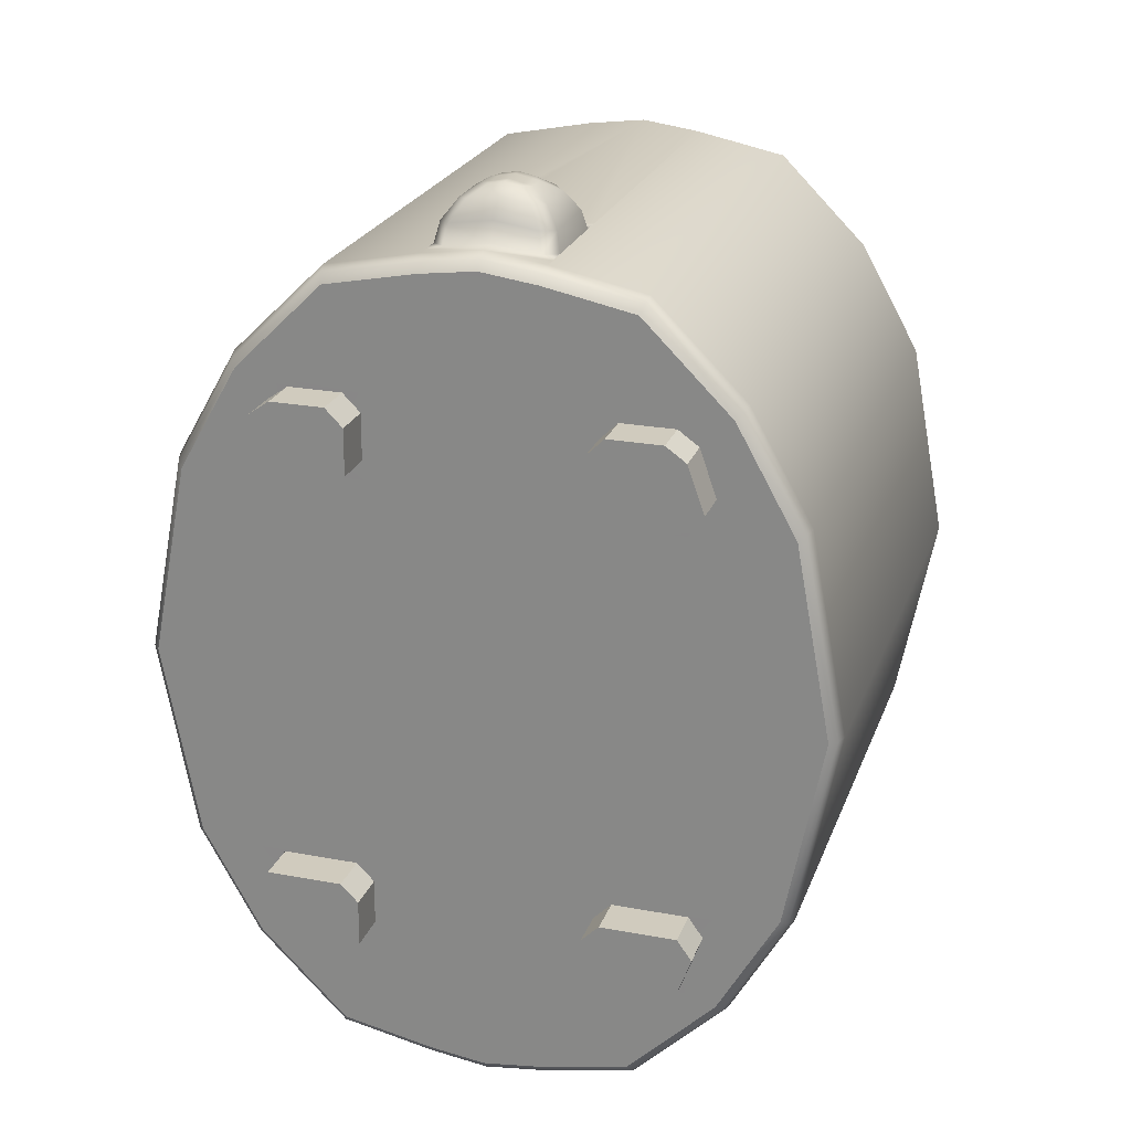
<metadata>
{"format":"obj","ext":"obj","renderer":"f3d","projection":"perspective","resolution":1024,"background":"white","views":[{"elev":24.7,"azim":-74.8,"up":"+Y"}]}
</metadata>
<code>
g Toster4Tower
v 1.46 2.557 -1.12
v 1.463 2.992 -0.8761
v 1.404 2.601 -1.188
v 1.407 3.06 -0.9308
v 1.387 1.768 -1.345
v 1.444 1.766 -1.269
v 1.418 0.9765 -1.118
v 1.359 0.9349 -1.186
v 1.398 0.5428 -0.8725
v 1.339 0.4775 -0.927
v 1.46 3.348 -0.5166
v 1.404 3.436 -0.5517
v 1.376 0.1878 -0.512
v 1.316 0.1032 -0.5468
v 1.3 0.02572 -0.1567
v 1.362 0.1143 -0.1421
v 1.353 0.08377 0.0928
v 1.291 -0.006467 0.09091
v 1.283 0.0269 0.3385
v 1.346 0.1154 0.3276
v 1.335 0.1906 0.6973
v 1.272 0.1062 0.7283
v 1.272 0.9178 -1.218
v 1.25 0.4499 -0.9535
v -0.976 0.9774 -1.295
v -0.9974 0.5095 -1.03
v -0.9479 1.83 -1.457
v 1.3 1.77 -1.381
v -0.9307 2.682 -1.297
v 1.317 2.623 -1.221
v -0.9273 3.152 -1.034
v 1.32 3.092 -0.9574
v -0.9303 3.536 -0.646
v 1.317 3.477 -0.5695
v 1.227 0.0669 -0.5645
v -1.021 0.1265 -0.641
v 1.211 -0.01236 -0.1654
v -1.036 0.04721 -0.2419
v 1.202 -0.04529 0.08797
v -1.046 0.01427 0.0115
v 1.194 -0.01115 0.3413
v -1.054 0.04841 0.2648
v 1.182 0.07 0.7401
v -1.065 0.1296 0.6636
v 1.419 3.351 0.6926
v 1.402 2.909 0.8648
v 1.398 2.996 1.053
v 1.378 2.563 1.298
v 1.368 1.772 0.9626
v 1.352 1.773 1.449
v 1.336 0.9822 1.301
v 1.341 0.6333 0.8681
v 1.333 0.5473 1.057
v 1.335 0.1906 0.6973
v 1.356 0.5786 0.3935
v 1.346 0.1154 0.3276
v 1.419 2.962 0.39
v 1.434 3.425 0.3227
v 1.353 0.08377 0.0928
v 1.375 0.9169 0.09158
v 1.376 0.5772 -0.2094
v 1.362 0.1143 -0.1421
v 1.409 1.769 -0.2485
v 1.398 1.77 0.09032
v 1.42 2.622 0.08906
v 1.44 2.96 -0.2129
v 1.443 3.455 0.08784
v 1.45 3.424 -0.1469
v 1.386 1.77 0.4291
v 1.376 0.1878 -0.512
v 1.394 0.6296 -0.6841
v 1.398 0.5428 -0.8725
v 1.418 0.9765 -1.118
v 1.427 1.767 -0.782
v 1.444 1.766 -1.269
v 1.46 2.557 -1.12
v 1.454 2.906 -0.6875
v 1.463 2.992 -0.8761
v 1.46 3.348 -0.5166
v 1.338 3.065 1.104
v 1.398 2.996 1.053
v 1.317 2.607 1.362
v 1.378 2.563 1.298
v 1.419 3.351 0.6926
v 1.361 3.439 0.7234
v 1.29 1.774 1.521
v 1.352 1.773 1.449
v 1.336 0.9822 1.301
v 1.273 0.9409 1.365
v 1.333 0.5473 1.057
v 1.269 0.4824 1.107
v 1.335 0.1906 0.6973
v 1.272 0.1062 0.7283
v 1.376 3.516 0.3333
v 1.434 3.425 0.3227
v 1.443 3.455 0.08784
v 1.385 3.549 0.08567
v 1.393 3.515 -0.1619
v 1.45 3.424 -0.1469
v 1.46 3.348 -0.5166
v 1.404 3.436 -0.5517
v 1.306 3.558 -0.1707
v 1.317 3.477 -0.5695
v -0.9417 3.618 -0.2471
v -0.9303 3.536 -0.646
v 1.298 3.592 0.08261
v 1.289 3.559 0.336
v 1.273 3.48 0.7351
v -0.9746 3.54 0.6586
v -0.9589 3.619 0.2595
v -0.9979 3.157 1.048
v 1.25 3.097 1.124
v -1.019 2.689 1.312
v 1.228 2.629 1.389
v -1.047 1.836 1.475
v 1.2 1.777 1.552
v -1.065 0.9836 1.315
v 1.183 0.924 1.391
v -1.068 0.5144 1.051
v 1.179 0.4549 1.128
v -1.065 0.1296 0.6636
v 1.182 0.07 0.7401
v -1.113 0.9956 1.297
v -1.096 1.838 1.455
v -1.143 1.014 1.269
v -1.126 1.838 1.424
v -1.099 2.662 1.266
v -1.068 2.679 1.294
v -1.078 3.115 1.01
v -1.047 3.141 1.033
v -1.056 3.485 0.6343
v -1.024 3.519 0.6487
v -1.008 3.598 0.2547
v -1.04 3.561 0.2485
v -1.031 3.593 0.003507
v -0.9991 3.63 0.004509
v -0.9914 3.596 -0.2456
v -1.024 3.56 -0.2414
v -1.013 3.482 -0.6269
v -0.9802 3.516 -0.6394
v -0.9494 3.652 0.006144
v -0.8838 3.616 -0.2452
v -0.8476 3.622 -0.1902
v -0.8536 3.649 0.009402
v -0.9011 3.617 0.2615
v -0.8611 3.623 0.2091
v -0.8099 3.615 0.2646
v -0.4433 3.605 0.2771
v -0.3521 3.603 0.2802
v -0.388 3.611 0.2252
v -0.3805 3.637 0.0255
v -0.3744 3.61 -0.1741
v -0.3349 3.602 -0.2265
v -0.426 3.604 -0.2296
v -0.7927 3.614 -0.2421
v 0.3153 0.6062 0.3581
v 0.3006 0.6609 0.8327
v 0.3457 1.798 0.3937
v 0.3276 1.799 0.9273
v 0.3611 2.937 0.8294
v 0.3786 2.989 0.3546
v 0.3868 1.795 -0.8174
v 0.3533 0.6572 -0.7195
v 0.3687 1.796 -0.2839
v 0.3358 0.6048 -0.2448
v 0.4138 2.933 -0.7229
v 0.3991 2.988 -0.2483
v 1.355 1.771 0.4672
v 1.326 0.6519 0.4374
v 0.3457 1.798 0.3937
v 0.3153 0.6062 0.3581
v 0.3006 0.6609 0.8327
v 1.314 0.7032 0.8371
v 0.3276 1.799 0.9273
v 1.339 1.772 0.9166
v 1.385 2.89 0.4341
v 0.3786 2.989 0.3546
v 1.37 2.841 0.834
v 0.3611 2.937 0.8294
v 1.385 2.89 0.4341
v 0.3786 2.989 0.3546
v 1.386 1.77 0.4291
v 1.356 0.5786 0.3935
v 1.419 2.962 0.39
v 1.402 2.909 0.8648
v 1.419 2.962 0.39
v 1.368 1.772 0.9626
v 1.341 0.6333 0.8681
v 1.383 1.769 -0.743
v 1.351 0.6712 -0.6588
v 0.3868 1.795 -0.8174
v 0.3533 0.6572 -0.7195
v 1.409 2.866 -0.6621
v 0.4138 2.933 -0.7229
v 1.397 2.919 -0.2547
v 0.3991 2.988 -0.2483
v 0.3687 1.796 -0.2839
v 1.367 1.77 -0.2851
v 1.336 0.6206 -0.2513
v 0.3358 0.6048 -0.2448
v 0.3533 0.6572 -0.7195
v 1.351 0.6712 -0.6588
v 1.427 1.767 -0.782
v 1.394 0.6296 -0.6841
v 1.454 2.906 -0.6875
v 1.44 2.96 -0.2129
v 1.409 1.769 -0.2485
v 1.376 0.5772 -0.2094
v 1.394 0.6296 -0.6841
v 1.376 0.5772 -0.2094
v -0.5654 3.844 0.01873
v -0.6471 3.846 0.01595
v -0.5662 3.831 -0.04812
v -0.6496 3.833 -0.05096
v -0.5707 3.831 0.08543
v -0.6542 3.833 0.08259
v -0.5735 3.824 0.1201
v -0.6579 3.827 0.1172
v -0.723 3.78 0.1901
v -0.5161 3.774 0.1971
v -0.5666 3.824 -0.08288
v -0.651 3.826 -0.08575
v -0.5041 3.774 -0.1556
v -0.711 3.779 -0.1626
v -0.53 3.83 0.08682
v -0.5161 3.774 0.1971
v -0.4611 3.781 0.1513
v -0.5255 3.83 -0.04674
v -0.5041 3.774 -0.1556
v -0.4524 3.78 -0.1062
v -0.6987 3.834 0.08108
v -0.723 3.78 0.1901
v -0.7743 3.789 0.1407
v -0.394 3.695 -0.1554
v -0.4498 3.689 -0.2123
v -0.3744 3.61 -0.1741
v -0.426 3.604 -0.2296
v -0.7657 3.697 -0.223
v -0.4498 3.689 -0.2123
v -0.7927 3.614 -0.2421
v -0.426 3.604 -0.2296
v -0.8371 3.708 0.1902
v -0.7817 3.698 0.247
v -0.8611 3.623 0.2091
v -0.8099 3.615 0.2646
v -0.7743 3.789 0.1407
v -0.7693 3.809 0.01188
v -0.696 3.848 0.01428
v -0.6941 3.834 -0.05247
v -0.7655 3.789 -0.1169
v -0.711 3.779 -0.1626
v -0.7655 3.789 -0.1169
v -0.8248 3.707 -0.1701
v -0.7657 3.697 -0.223
v -0.8476 3.622 -0.1902
v -0.7927 3.614 -0.2421
v -0.8303 3.733 0.009998
v -0.8248 3.707 -0.1701
v -0.8536 3.649 0.009402
v -0.8476 3.622 -0.1902
v -0.8371 3.708 0.1902
v -0.8611 3.623 0.2091
v -1.057 1.008 -1.254
v -1.078 0.5556 -0.9981
v -1.025 0.9895 -1.28
v -1.046 0.5275 -1.018
v -0.9976 1.831 -1.441
v -1.03 1.832 -1.411
v -1.013 2.656 -1.256
v -0.9807 2.673 -1.282
v -1.01 3.11 -1.002
v -0.9772 3.136 -1.022
v -1.013 3.482 -0.6269
v -0.9802 3.516 -0.6394
v -1.1 0.1854 -0.6221
v -1.07 0.1493 -0.6344
v -1.085 0.07107 -0.2404
v -1.1 0.1854 -0.6221
v -1.115 0.1088 -0.2363
v -1.125 0.07693 0.008687
v -1.094 0.03855 0.009801
v -1.102 0.07225 0.2599
v -1.132 0.1099 0.2535
v -1.143 0.1884 0.6391
v -1.113 0.1524 0.6537
v -1.116 0.5324 1.037
v -1.146 0.5604 1.014
v -1.143 0.1884 0.6391
v -1.113 0.1524 0.6537
v -0.4524 3.78 -0.1062
v -0.4562 3.801 0.02254
v -0.5274 3.843 0.02002
v -0.4611 3.781 0.1513
v -0.3994 3.721 0.02465
v -0.394 3.695 -0.1554
v -0.3805 3.637 0.0255
v -0.3744 3.61 -0.1741
v -0.4062 3.696 0.2048
v -0.388 3.611 0.2252
v -0.4657 3.69 0.2578
v -0.4433 3.605 0.2771
v -0.7817 3.698 0.247
v -0.8099 3.615 0.2646
v -0.4433 3.605 0.2771
v -0.4657 3.69 0.2578
v -0.388 3.611 0.2252
v -0.4062 3.696 0.2048
v -1.04 3.561 0.2485
v -1.056 3.485 0.6343
v -1.042 3.484 0.2486
v -1.052 3.113 0.2491
v -1.078 3.115 1.01
v -1.036 3.112 -0.2407
v -1.048 2.659 -0.24
v -1.064 2.66 0.2498
v -1.07 1.835 -0.2388
v -1.013 2.656 -1.256
v -1.03 1.832 -1.411
v -1.057 1.008 -1.254
v -1.091 1.01 -0.2376
v -1.086 1.836 0.251
v -1.099 2.662 1.266
v -1.126 1.838 1.424
v -1.143 1.014 1.269
v -1.108 1.012 0.2522
v -1.103 0.5575 -0.2369
v -1.12 0.5586 0.2529
v -1.113 0.1863 -0.2364
v -1.1 0.1854 -0.6221
v -1.078 0.5556 -0.9981
v -1.115 0.1088 -0.2363
v -1.13 0.1875 0.2534
v -1.143 0.1884 0.6391
v -1.146 0.5604 1.014
v -1.132 0.1099 0.2535
v -1.125 0.07693 0.008687
v -1.136 0.9749 1.036
v -1.115 0.9752 0.4369
v -1.12 0.9651 0.5647
v -1.131 0.9659 0.8907
v -1.125 0.6035 0.4379
v -1.125 0.6915 0.4897
v -1.119 0.8894 0.4894
v -1.129 0.6162 0.5652
v -1.141 0.5986 0.9098
v -1.137 0.6168 0.7944
v -1.135 0.8788 0.9524
v -1.138 0.6785 0.8815
v -1.024 3.56 -0.2414
v -1.031 3.593 0.003507
v -1.026 3.483 -0.2412
v -1.013 3.482 -0.6269
v -1.01 3.11 -1.002
v -1.031 3.067 -0.4257
v -1.04 2.695 -0.4247
v -1.02 2.695 -1.024
v -1.036 2.705 -0.5525
v -1.025 2.704 -0.8785
v -1.031 2.979 -0.4775
v -1.036 2.781 -0.4772
v -1.027 3.054 -0.553
v -1.014 3.072 -0.8977
v -1.019 3.053 -0.7822
v -1.02 2.791 -0.9402
v -1.017 2.992 -0.8693
v -1.06 3.069 0.4343
v -1.07 2.697 0.4344
v -1.069 2.783 0.4866
v -1.064 2.981 0.4863
v -1.09 2.7 1.033
v -1.085 2.709 0.8881
v -1.074 2.708 0.5622
v -1.084 2.796 0.9495
v -1.076 3.076 0.9062
v -1.077 2.996 0.8781
v -1.064 3.057 0.5616
v -1.072 3.057 0.7908
v -1.096 0.6014 -0.4221
v -1.086 0.9732 -0.4222
v -1.087 0.8872 -0.4744
v -1.092 0.6892 -0.4741
v -1.066 0.9701 -1.021
v -1.071 0.9617 -0.8759
v -1.082 0.9625 -0.55
v -1.071 0.8743 -0.9374
v -1.08 0.5943 -0.894
v -1.079 0.6744 -0.8659
v -1.091 0.6136 -0.5494
v -1.084 0.613 -0.7786
v -1.314 0.9707 0.8845
v -1.303 0.97 0.5585
v -1.131 0.9659 0.8907
v -1.12 0.9651 0.5647
v -1.303 0.8943 0.4831
v -1.308 0.6964 0.4834
v -1.119 0.8894 0.4894
v -1.125 0.6915 0.4897
v -1.312 0.6211 0.559
v -1.32 0.6216 0.7882
v -1.129 0.6162 0.5652
v -1.137 0.6168 0.7944
v -1.322 0.6834 0.8753
v -1.319 0.8837 0.9461
v -1.138 0.6785 0.8815
v -1.135 0.8788 0.9524
v -1.247 2.986 0.48
v -1.252 2.788 0.4803
v -1.064 2.981 0.4863
v -1.069 2.783 0.4866
v -1.257 2.713 0.5559
v -1.268 2.713 0.8819
v -1.074 2.708 0.5622
v -1.085 2.709 0.8881
v -1.268 2.801 0.9433
v -1.26 3.001 0.8719
v -1.084 2.796 0.9495
v -1.077 2.996 0.8781
v -1.255 3.062 0.7846
v -1.248 3.062 0.5554
v -1.072 3.057 0.7908
v -1.064 3.057 0.5616
v -1.208 2.709 -0.8847
v -1.219 2.71 -0.5588
v -1.025 2.704 -0.8785
v -1.036 2.705 -0.5525
v -1.22 2.786 -0.4834
v -1.214 2.984 -0.4837
v -1.036 2.781 -0.4772
v -1.031 2.979 -0.4775
v -1.21 3.059 -0.5593
v -1.202 3.058 -0.7885
v -1.027 3.054 -0.553
v -1.019 3.053 -0.7822
v -1.201 2.997 -0.8756
v -1.204 2.796 -0.9464
v -1.017 2.992 -0.8693
v -1.02 2.791 -0.9402
v -1.275 0.6941 -0.4803
v -1.27 0.892 -0.4806
v -1.092 0.6892 -0.4741
v -1.087 0.8872 -0.4744
v -1.265 0.9673 -0.5562
v -1.254 0.9666 -0.8822
v -1.082 0.9625 -0.55
v -1.071 0.9617 -0.8759
v -1.254 0.8792 -0.9436
v -1.262 0.6792 -0.8722
v -1.071 0.8743 -0.9374
v -1.079 0.6744 -0.8659
v -1.267 0.6179 -0.7849
v -1.275 0.6184 -0.5557
v -1.084 0.613 -0.7786
v -1.091 0.6136 -0.5494
v -1.319 0.8837 0.9461
v -1.322 0.6834 0.8753
v -1.314 0.9707 0.8845
v -1.303 0.97 0.5585
v -1.32 0.6216 0.7882
v -1.312 0.6211 0.559
v -1.303 0.8943 0.4831
v -1.308 0.6964 0.4834
v -1.268 2.713 0.8819
v -1.257 2.713 0.5559
v -1.268 2.801 0.9433
v -1.26 3.001 0.8719
v -1.255 3.062 0.7846
v -1.248 3.062 0.5554
v -1.247 2.986 0.48
v -1.252 2.788 0.4803
v -1.204 2.796 -0.9464
v -1.201 2.997 -0.8756
v -1.208 2.709 -0.8847
v -1.219 2.71 -0.5588
v -1.202 3.058 -0.7885
v -1.21 3.059 -0.5593
v -1.22 2.786 -0.4834
v -1.214 2.984 -0.4837
v -1.254 0.9666 -0.8822
v -1.265 0.9673 -0.5562
v -1.254 0.8792 -0.9436
v -1.262 0.6792 -0.8722
v -1.267 0.6179 -0.7849
v -1.275 0.6184 -0.5557
v -1.275 0.6941 -0.4803
v -1.27 0.892 -0.4806
v -1.12 0.9651 0.5647
v -1.303 0.97 0.5585
v -1.119 0.8894 0.4894
v -1.303 0.8943 0.4831
v -1.135 0.8788 0.9524
v -1.319 0.8837 0.9461
v -1.131 0.9659 0.8907
v -1.314 0.9707 0.8845
v -1.125 0.6915 0.4897
v -1.308 0.6964 0.4834
v -1.129 0.6162 0.5652
v -1.312 0.6211 0.559
v -1.137 0.6168 0.7944
v -1.32 0.6216 0.7882
v -1.138 0.6785 0.8815
v -1.322 0.6834 0.8753
v -1.064 3.057 0.5616
v -1.248 3.062 0.5554
v -1.064 2.981 0.4863
v -1.247 2.986 0.48
v -1.069 2.783 0.4866
v -1.252 2.788 0.4803
v -1.074 2.708 0.5622
v -1.257 2.713 0.5559
v -1.085 2.709 0.8881
v -1.268 2.713 0.8819
v -1.084 2.796 0.9495
v -1.268 2.801 0.9433
v -1.077 2.996 0.8781
v -1.26 3.001 0.8719
v -1.072 3.057 0.7908
v -1.255 3.062 0.7846
v -1.02 2.791 -0.9402
v -1.204 2.796 -0.9464
v -1.025 2.704 -0.8785
v -1.208 2.709 -0.8847
v -1.036 2.705 -0.5525
v -1.219 2.71 -0.5588
v -1.036 2.781 -0.4772
v -1.22 2.786 -0.4834
v -1.031 2.979 -0.4775
v -1.214 2.984 -0.4837
v -1.027 3.054 -0.553
v -1.21 3.059 -0.5593
v -1.019 3.053 -0.7822
v -1.202 3.058 -0.7885
v -1.017 2.992 -0.8693
v -1.201 2.997 -0.8756
v -1.091 0.6136 -0.5494
v -1.275 0.6184 -0.5557
v -1.092 0.6892 -0.4741
v -1.275 0.6941 -0.4803
v -1.087 0.8872 -0.4744
v -1.27 0.892 -0.4806
v -1.082 0.9625 -0.55
v -1.265 0.9673 -0.5562
v -1.071 0.9617 -0.8759
v -1.254 0.9666 -0.8822
v -1.071 0.8743 -0.9374
v -1.254 0.8792 -0.9436
v -1.079 0.6744 -0.8659
v -1.262 0.6792 -0.8722
v -1.084 0.613 -0.7786
v -1.267 0.6179 -0.7849
f 3 2 1
f 3 4 2
f 5 3 1
f 5 1 6
f 5 6 7
f 5 7 8
f 8 7 9
f 8 9 10
f 11 2 4
f 11 4 12
f 10 9 13
f 10 13 14
f 15 14 13
f 15 13 16
f 15 16 17
f 15 17 18
f 19 18 17
f 19 17 20
f 19 20 21
f 19 21 22
f 23 8 10
f 23 10 24
f 14 24 10
f 25 23 24
f 25 24 26
f 23 25 27
f 23 27 28
f 28 27 29
f 28 29 30
f 30 29 31
f 30 31 32
f 33 32 31
f 33 34 32
f 35 26 24
f 35 36 26
f 37 36 35
f 37 38 36
f 39 38 37
f 39 40 38
f 41 40 39
f 41 42 40
f 43 42 41
f 43 44 42
f 30 32 4
f 30 4 3
f 28 30 3
f 28 3 5
f 8 28 5
f 8 23 28
f 22 43 41
f 22 41 19
f 41 18 19
f 41 39 18
f 18 39 37
f 18 37 15
f 37 14 15
f 37 35 14
f 14 35 24
f 12 4 32
f 12 32 34
f 47 46 45
f 47 48 46
f 48 49 46
f 48 50 49
f 49 50 51
f 49 51 52
f 52 51 53
f 52 53 54
f 55 52 54
f 55 54 56
f 45 46 57
f 45 57 58
f 55 56 59
f 55 59 60
f 61 60 59
f 61 59 62
f 63 60 61
f 63 64 60
f 65 64 63
f 65 63 66
f 67 65 66
f 67 57 65
f 67 58 57
f 67 66 68
f 69 60 64
f 69 55 60
f 65 69 64
f 65 57 69
f 61 62 70
f 61 70 71
f 71 70 72
f 71 72 73
f 74 71 73
f 74 73 75
f 74 75 76
f 74 76 77
f 77 76 78
f 77 78 79
f 79 66 77
f 79 68 66
f 82 81 80
f 82 83 81
f 80 81 84
f 80 84 85
f 86 83 82
f 86 87 83
f 86 88 87
f 86 89 88
f 89 90 88
f 89 91 90
f 92 90 91
f 92 91 93
f 94 85 84
f 94 84 95
f 94 95 96
f 94 96 97
f 98 97 96
f 98 96 99
f 98 99 100
f 98 100 101
f 101 102 98
f 102 97 98
f 101 103 102
f 103 104 102
f 103 105 104
f 102 106 97
f 97 107 94
f 97 106 107
f 107 85 94
f 107 108 85
f 107 109 108
f 107 110 109
f 108 109 111
f 108 111 112
f 85 108 112
f 112 111 113
f 112 113 114
f 114 113 115
f 114 115 116
f 116 115 117
f 116 117 118
f 118 117 119
f 118 119 120
f 121 120 119
f 121 122 120
f 85 112 80
f 80 112 114
f 80 114 82
f 82 114 116
f 82 116 86
f 116 89 86
f 116 118 89
f 118 91 89
f 118 120 91
f 93 120 122
f 93 91 120
f 115 123 117
f 115 124 123
f 124 125 123
f 124 126 125
f 127 126 124
f 127 124 128
f 128 124 115
f 129 127 128
f 129 128 130
f 131 129 130
f 131 130 132
f 133 131 132
f 133 134 131
f 135 134 133
f 135 133 136
f 137 135 136
f 137 138 135
f 139 138 137
f 139 137 140
f 140 137 104
f 104 137 136
f 140 104 105
f 104 136 141
f 136 110 141
f 136 133 110
f 110 133 132
f 110 132 109
f 132 111 109
f 132 130 111
f 130 113 111
f 130 128 113
f 128 115 113
f 141 142 104
f 141 143 142
f 144 143 141
f 145 141 110
f 146 141 145
f 146 144 141
f 147 145 110
f 145 147 146
f 148 147 110
f 149 148 110
f 110 107 149
f 106 149 107
f 150 149 106
f 149 150 148
f 150 106 151
f 106 152 151
f 153 152 106
f 153 106 102
f 153 154 152
f 142 143 155
f 158 157 156
f 158 159 157
f 160 159 158
f 160 158 161
f 164 163 162
f 164 165 163
f 166 164 162
f 166 167 164
f 170 169 168
f 170 171 169
f 169 171 172
f 169 172 173
f 173 172 174
f 173 174 175
f 176 170 168
f 176 177 170
f 174 178 175
f 174 179 178
f 179 180 178
f 179 181 180
f 182 168 169
f 176 168 182
f 182 169 183
f 176 182 184
f 185 178 180
f 185 180 186
f 187 178 185
f 187 175 178
f 173 175 187
f 173 187 188
f 169 188 183
f 169 173 188
f 191 190 189
f 191 192 190
f 193 191 189
f 193 194 191
f 195 194 193
f 195 196 194
f 197 196 195
f 197 195 198
f 199 197 198
f 199 200 197
f 201 200 199
f 201 199 202
f 203 189 190
f 193 189 203
f 203 190 204
f 193 203 205
f 195 193 205
f 195 205 206
f 207 195 206
f 207 198 195
f 199 198 207
f 199 207 208
f 209 202 199
f 209 199 210
f 213 212 211
f 213 214 212
f 215 211 212
f 215 212 216
f 216 217 215
f 216 218 217
f 219 217 218
f 219 220 217
f 214 213 221
f 214 221 222
f 223 222 221
f 223 224 222
f 225 215 217
f 225 211 215
f 225 217 226
f 225 226 227
f 213 228 221
f 229 221 228
f 229 228 230
f 216 231 218
f 232 218 231
f 232 231 233
f 229 230 234
f 229 234 235
f 235 234 236
f 235 236 237
f 223 238 224
f 223 239 238
f 239 240 238
f 239 241 240
f 232 233 242
f 232 242 243
f 243 242 244
f 243 244 245
f 231 247 246
f 231 248 247
f 247 248 249
f 247 249 250
f 214 249 248
f 214 222 249
f 249 222 251
f 249 251 252
f 214 248 212
f 216 248 231
f 216 212 248
f 253 252 251
f 253 251 254
f 255 253 254
f 255 254 256
f 250 257 247
f 250 258 257
f 258 259 257
f 258 260 259
f 261 257 259
f 261 259 262
f 246 257 261
f 246 247 257
f 265 264 263
f 265 266 264
f 263 267 265
f 263 268 267
f 267 268 269
f 267 269 270
f 270 269 271
f 270 271 272
f 273 272 271
f 273 274 272
f 275 264 266
f 275 266 276
f 25 266 265
f 25 26 266
f 276 266 26
f 265 27 25
f 265 267 27
f 27 267 270
f 27 270 29
f 29 270 272
f 29 272 31
f 274 31 272
f 274 33 31
f 276 26 36
f 38 276 36
f 38 277 276
f 277 278 276
f 277 279 278
f 280 279 277
f 280 277 281
f 281 277 38
f 282 280 281
f 282 283 280
f 284 283 282
f 284 282 285
f 285 282 42
f 42 282 281
f 285 42 44
f 42 281 40
f 281 38 40
f 123 287 286
f 123 125 287
f 288 286 287
f 288 289 286
f 117 123 286
f 117 286 119
f 289 119 286
f 289 121 119
f 228 291 290
f 228 292 291
f 291 292 225
f 291 225 293
f 225 292 211
f 228 211 292
f 228 213 211
f 290 291 294
f 293 294 291
f 290 294 295
f 295 294 296
f 295 296 297
f 298 296 294
f 293 298 294
f 298 299 296
f 302 301 300
f 302 303 301
f 219 302 300
f 219 300 220
f 306 305 304
f 306 307 305
f 307 226 305
f 307 227 226
f 310 309 308
f 311 309 310
f 311 312 309
f 313 311 310
f 314 311 313
f 314 315 311
f 316 315 314
f 316 314 317
f 316 317 318
f 316 318 319
f 316 319 320
f 321 316 320
f 316 321 315
f 321 322 315
f 321 323 322
f 321 324 323
f 321 325 324
f 321 320 325
f 325 320 326
f 325 326 327
f 327 326 328
f 326 329 328
f 326 330 329
f 328 329 331
f 332 328 331
f 327 328 332
f 327 332 333
f 327 333 334
f 332 335 333
f 332 331 335
f 331 336 335
f 325 337 324
f 337 334 324
f 338 337 325
f 339 337 338
f 340 337 339
f 341 325 327
f 334 341 327
f 341 338 325
f 342 338 341
f 343 338 342
f 338 343 339
f 334 344 341
f 341 344 342
f 345 344 334
f 346 344 345
f 347 334 337
f 347 345 334
f 337 340 347
f 348 345 347
f 345 348 346
f 308 350 349
f 351 308 349
f 351 349 352
f 313 351 352
f 313 352 353
f 313 310 351
f 351 310 308
f 353 354 313
f 354 314 313
f 354 355 314
f 355 356 314
f 314 356 317
f 356 353 317
f 357 356 355
f 358 356 357
f 359 355 354
f 360 355 359
f 355 360 357
f 353 361 354
f 354 361 359
f 362 361 353
f 363 361 362
f 364 353 356
f 364 362 353
f 356 358 364
f 365 362 364
f 362 365 363
f 315 366 311
f 367 366 315
f 368 366 367
f 369 366 368
f 322 367 315
f 370 367 322
f 371 367 370
f 372 367 371
f 367 372 368
f 312 370 322
f 366 312 311
f 312 373 370
f 370 373 371
f 374 373 312
f 375 373 374
f 376 312 366
f 376 374 312
f 366 369 376
f 377 374 376
f 374 377 375
f 320 378 326
f 379 378 320
f 380 378 379
f 381 378 380
f 319 379 320
f 382 379 319
f 383 379 382
f 384 379 383
f 379 384 380
f 330 382 319
f 378 330 326
f 330 385 382
f 382 385 383
f 386 385 330
f 387 385 386
f 388 330 378
f 388 386 330
f 378 381 388
f 389 386 388
f 386 389 387
f 392 391 390
f 392 393 391
f 396 395 394
f 396 397 395
f 400 399 398
f 400 401 399
f 404 403 402
f 404 405 403
f 408 407 406
f 408 409 407
f 412 411 410
f 412 413 411
f 416 415 414
f 416 417 415
f 420 419 418
f 420 421 419
f 424 423 422
f 424 425 423
f 428 427 426
f 428 429 427
f 432 431 430
f 432 433 431
f 436 435 434
f 436 437 435
f 440 439 438
f 440 441 439
f 444 443 442
f 444 445 443
f 448 447 446
f 448 449 447
f 452 451 450
f 452 453 451
f 456 455 454
f 457 455 456
f 457 458 455
f 457 459 458
f 460 459 457
f 461 459 460
f 464 463 462
f 465 463 464
f 466 463 465
f 467 463 466
f 468 463 467
f 469 463 468
f 472 471 470
f 473 471 472
f 473 474 471
f 473 475 474
f 476 475 473
f 477 475 476
f 480 479 478
f 481 479 480
f 482 479 481
f 483 479 482
f 484 479 483
f 485 479 484
f 488 487 486
f 488 489 487
f 492 491 490
f 492 493 491
f 496 495 494
f 496 497 495
f 500 499 498
f 500 501 499
f 504 503 502
f 504 505 503
f 508 507 506
f 508 509 507
f 512 511 510
f 512 513 511
f 516 515 514
f 516 517 515
f 520 519 518
f 520 521 519
f 524 523 522
f 524 525 523
f 528 527 526
f 528 529 527
f 532 531 530
f 532 533 531
f 536 535 534
f 536 537 535
f 540 539 538
f 540 541 539
f 544 543 542
f 544 545 543
f 548 547 546
f 548 549 547

</code>
